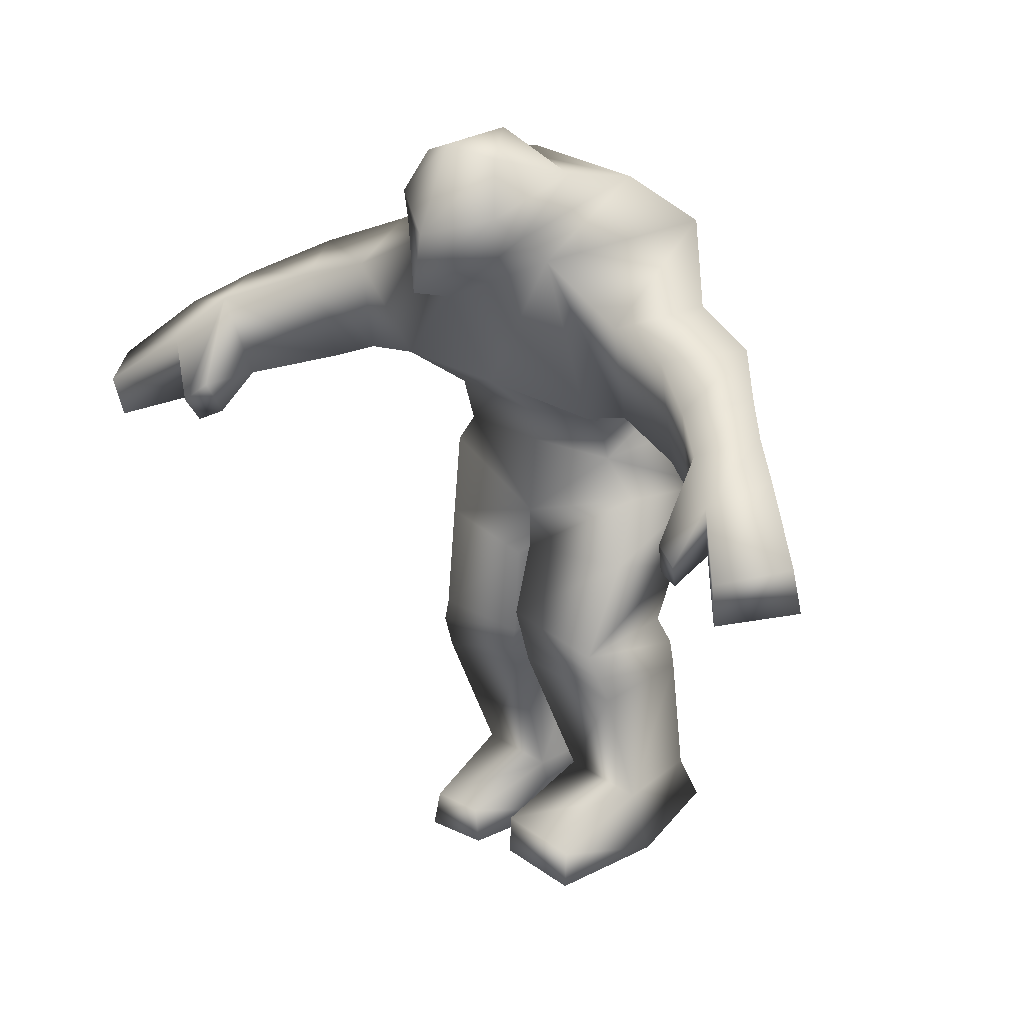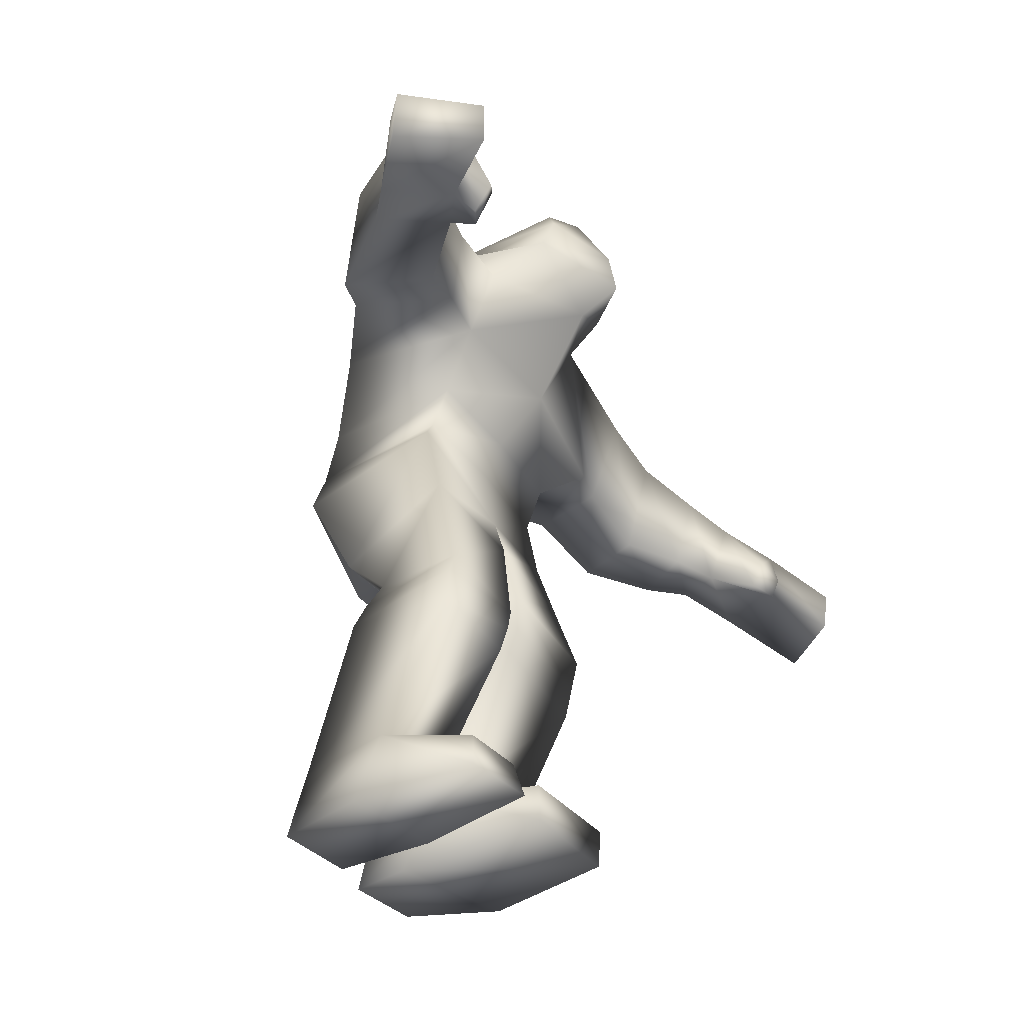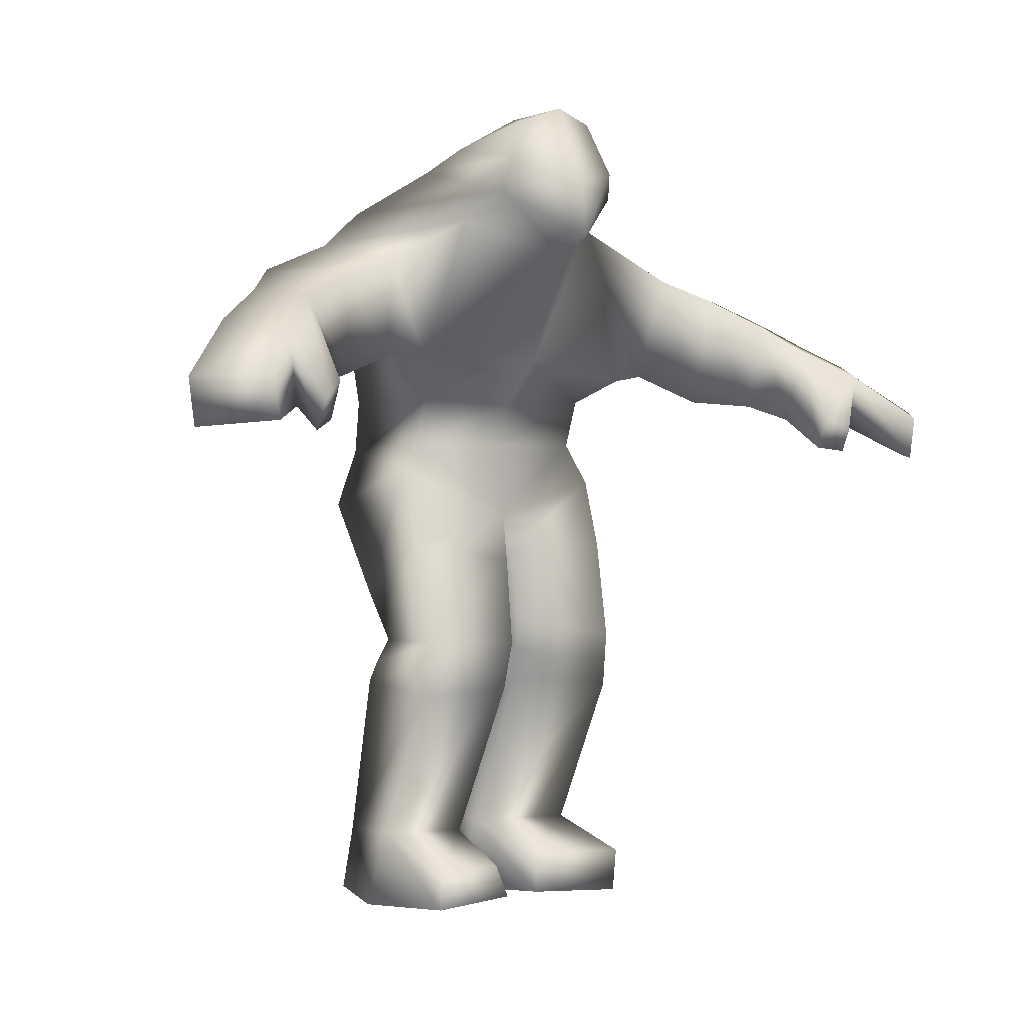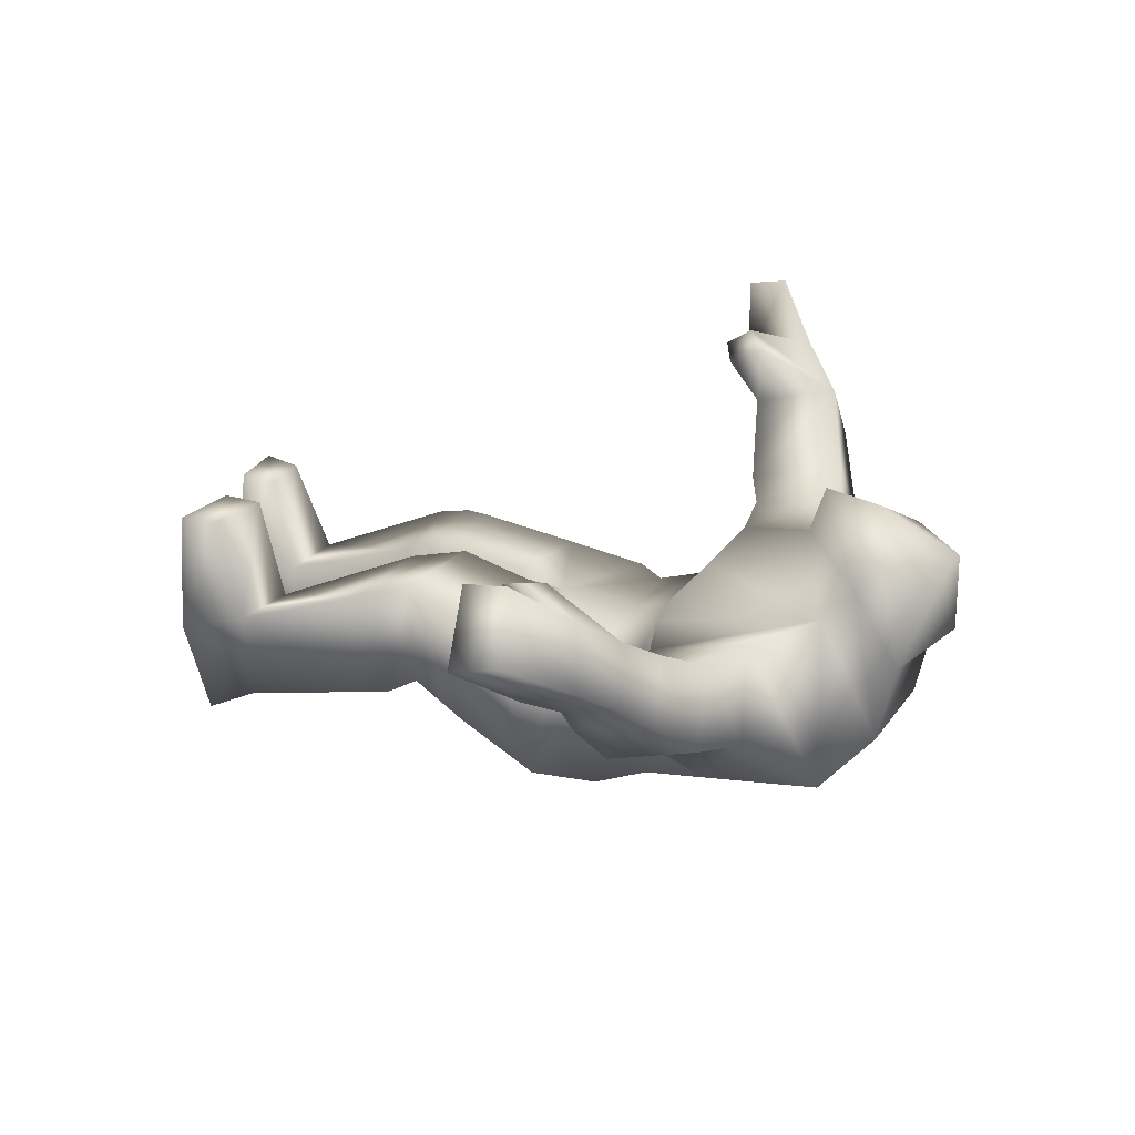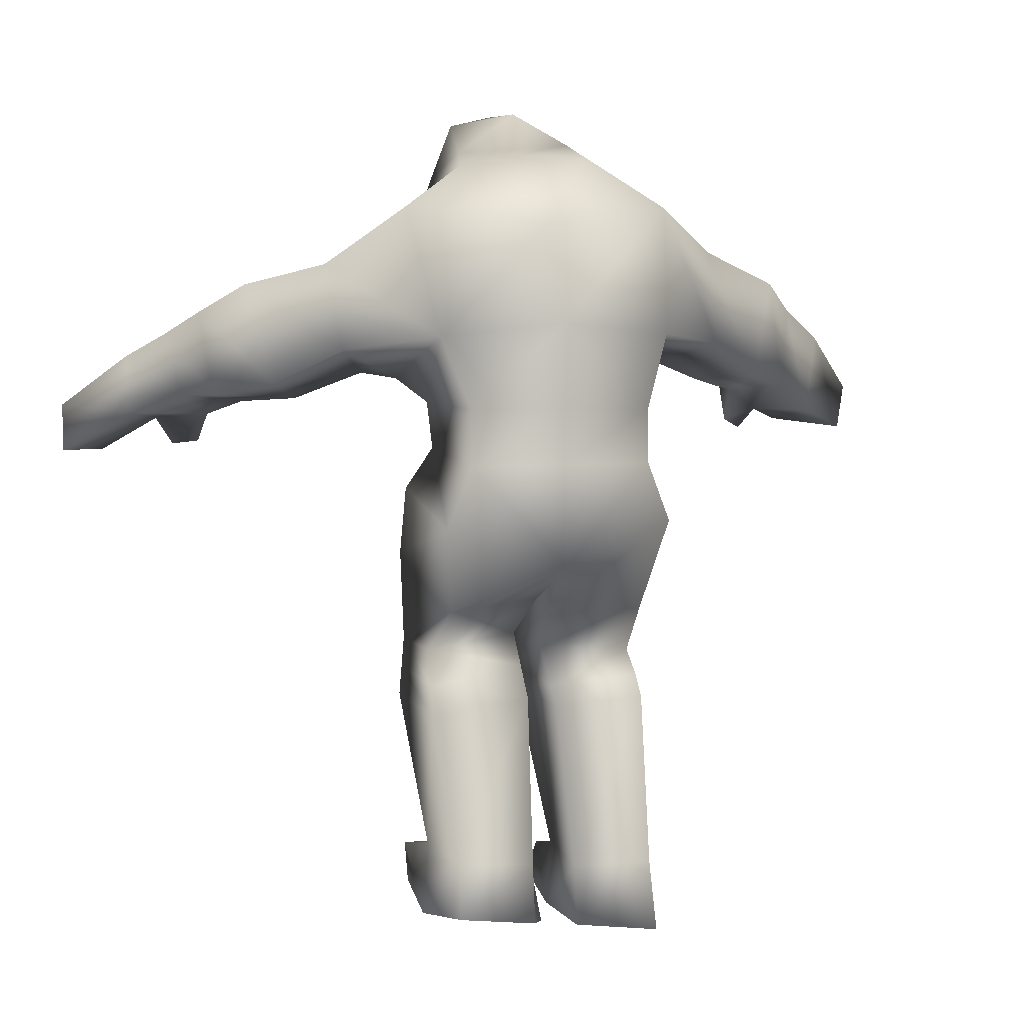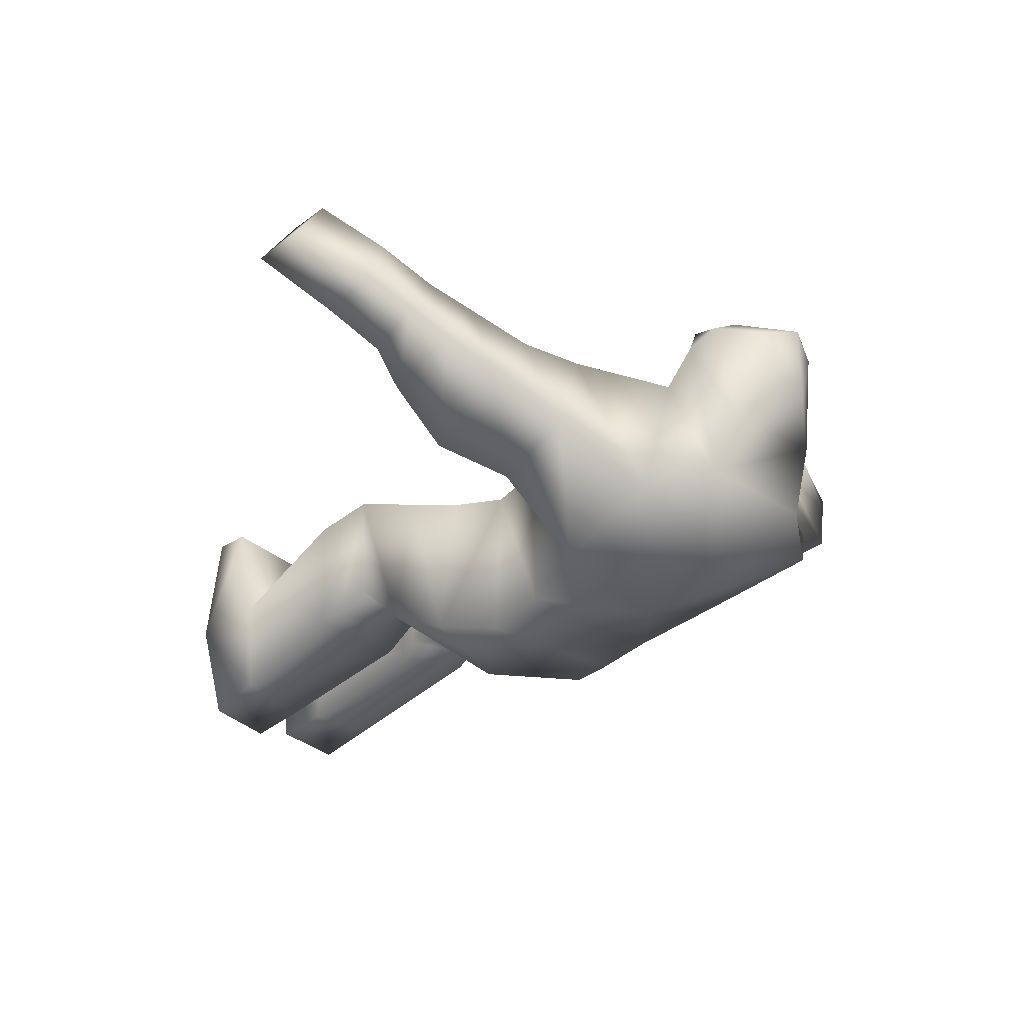
<metadata>
{"format":"obj","ext":"obj","renderer":"f3d","projection":"perspective","resolution":1024,"background":"white","views":[{"elev":23.2,"azim":41.2,"up":"+Y"},{"elev":-43.8,"azim":-60.1,"up":"+Y"},{"elev":-2.0,"azim":-35.2,"up":"+Y"},{"elev":27.0,"azim":111.8,"up":"+Z"},{"elev":7.9,"azim":161.4,"up":"+Y"},{"elev":-22.9,"azim":133.1,"up":"+Z"}]}
</metadata>
<code>
g default
v 0.1418 -0.1147 -0.2286
v 0.1152 -0.04202 -0.2407
v 0.1096 -0.03845 -0.06313
v 0.1444 -0.08464 -0.0684
v -0.1344 -0.07538 -0.06556
v -0.114 -0.04261 -0.07014
v -0.098 -0.04436 -0.2397
v -0.1265 -0.1139 -0.2351
v 0.000253 -0.1308 -0.04753
v 0.002968 -0.1609 -0.2477
v 0.01365 -0.2086 -0.1702
v 0.006288 -0.1759 -0.03922
v 0.1243 -0.2171 -0.1845
v 0.1452 -0.1649 -0.04469
v -0.00539 -0.1862 -0.03134
v 0.004325 -0.2306 -0.1668
v -0.1093 -0.2249 -0.1867
v -0.1291 -0.1687 -0.04872
v -0.1147 -0.2852 -0.1325
v -0.1223 -0.2875 -0.02788
v -0.003568 -0.2897 -0.0227
v -0.002638 -0.2734 -0.1328
v -0.01 -0.3197 -0.02311
v -0.006782 -0.3171 -0.1629
v -0.119 -0.3124 -0.1522
v -0.1308 -0.3166 -0.03049
v -0.1205 -0.3371 -0.1668
v -0.1238 -0.3531 -0.03578
v -0.006936 -0.3449 -0.03447
v -0.008676 -0.3392 -0.1776
v -0.02656 -0.5244 -0.1051
v -0.01416 -0.5218 -0.2249
v -0.109 -0.5251 -0.2262
v -0.127 -0.5221 -0.1169
v -0.1108 -0.6024 -0.246
v -0.1393 -0.6124 -0.1399
v -0.01317 -0.5895 -0.2372
v -0.01615 -0.5973 -0.1201
v -0.04726 -0.5568 0.005826
v -0.03561 -0.5943 0.0133
v -0.1251 -0.6058 0.001717
v -0.1187 -0.5619 -0.002951
v 0.1303 -0.2788 -0.006247
v 0.1365 -0.27 -0.1353
v 0.003052 -0.2606 -0.01757
v 0.03228 -0.2543 -0.139
v 0.1415 -0.3444 -0.1643
v 0.1431 -0.3429 -0.02973
v 0.1292 -0.5139 -0.1014
v 0.122 -0.5111 -0.2128
v 0.008228 -0.3319 -0.03558
v 0.01187 -0.5161 -0.1242
v 0.02975 -0.3252 -0.184
v 0.04154 -0.5116 -0.2372
v 0.044 -0.5776 -0.2526
v 0.007296 -0.6031 -0.169
v 0.1301 -0.5686 -0.2399
v 0.1413 -0.5944 -0.1215
v 0.1226 -0.5472 0.02293
v 0.1192 -0.5959 0.02087
v 0.0131 -0.5931 0.005392
v 0.01277 -0.5452 0.003927
v -0.1129 0.01101 -0.05146
v -0.1055 0.01643 -0.2194
v 0.1088 0.02103 -0.2157
v 0.1107 0.01518 -0.04444
v 0.1367 0.1023 -0.1881
v 0.1344 0.04016 0.009284
v -0.1506 0.05536 0.004577
v -0.1437 0.1002 -0.1817
v 0.1653 0.25 -0.151
v 0.08259 0.2226 0.02105
v 0.1922 0.1684 0.03152
v 0.2408 0.182 -0.06656
v 0.1813 0.04909 -0.00358
v 0.2297 0.08417 -0.1066
v 0.3067 0.04463 -0.0787
v 0.2605 0.01931 0.009403
v 0.3287 0.1583 -0.03191
v 0.264 0.1478 0.03896
v 0.3229 0.1128 0.07556
v 0.3744 0.1243 0.0164
v 0.3165 0.01358 0.05316
v 0.3637 0.02851 -0.01513
v 0.3955 0.0259 0.02591
v 0.3523 -0.00384 0.08566
v 0.4091 0.09714 0.04984
v 0.3633 0.08224 0.1064
v 0.4129 0.0499 0.1496
v 0.4505 0.06891 0.08429
v 0.4526 0.002684 0.06467
v 0.4069 -0.01165 0.1353
v 0.5226 -0.0467 0.1258
v 0.4632 -0.05444 0.1972
v 0.5202 0.007749 0.1398
v 0.4646 -0.004722 0.2042
v 0.09093 0.2962 -0.1183
v 0.08006 0.2576 0.06424
v -0.1527 0.2459 -0.1491
v -0.08871 0.2254 -0.000273
v -0.08531 0.2527 0.07341
v -0.06029 0.3049 -0.1302
v -0.003126 0.05705 0.02196
v 0.002247 0.1177 -0.2335
v 0.01103 0.2305 -0.202
v -0.006784 0.1779 0.08761
v -0.2398 0.1911 -0.07929
v -0.2115 0.1614 0.02618
v -0.2082 0.05165 0.01234
v -0.2387 0.08163 -0.1112
v -0.2656 0.02806 0.01826
v -0.3037 0.03754 -0.08266
v -0.3387 0.1503 -0.04478
v -0.2856 0.1384 0.04538
v -0.4006 0.1135 0.03689
v -0.3727 0.1025 0.1087
v -0.3447 0.006068 0.09251
v -0.3848 0.01919 0.01371
v -0.3984 -0.02387 0.13
v -0.4426 -0.01971 0.05923
v -0.4631 0.07221 0.08062
v -0.4201 0.05319 0.1512
v -0.5343 0.001624 0.1371
v -0.4742 -0.000923 0.2132
v -0.4631 -0.04609 0.2078
v -0.5203 -0.05119 0.1249
v -0.01307 0.1941 0.1417
v -0.01146 0.2605 0.1313
v -0.07875 0.2911 0.08613
v 0.06322 0.2836 0.08923
v -0.06683 0.3208 -0.04536
v 0.06683 0.3112 -0.03516
v 0.04489 0.3453 0.0679
v -0.009951 0.3568 0.08565
v -0.05654 0.3388 0.06786
v -0.01005 0.3583 -0.009897
v 0.3853 -0.02032 0.1678
v 0.382 -0.04669 0.1591
v 0.3526 -0.04262 0.1454
v 0.3584 -0.005689 0.1575
v -0.3847 -0.05062 0.15
v -0.3858 -0.01891 0.1717
v -0.3601 0.004191 0.1577
v -0.3581 -0.03714 0.1351
v 0.03102 -0.2898 -0.1615
v 0.005639 -0.2963 -0.02657
v 0.14 -0.3094 -0.1583
v 0.1367 -0.3108 -0.01799
v 0.008591 -0.04319 -0.2402
v 0.002869 0.02006 -0.2226
v -0.00283 -0.04151 -0.06014
v -0.000783 0.005896 -0.03924
g tui5:Mesh
f 1 2 3
f 1 3 4
f 5 6 7
f 5 7 8
f 5 9 6
f 9 4 3
f 1 10 2
f 10 8 7
f 9 10 11
f 9 11 12
f 10 1 13
f 10 13 11
f 4 9 12
f 4 12 14
f 1 4 14
f 1 14 13
f 10 9 15
f 10 15 16
f 8 10 16
f 8 16 17
f 9 5 18
f 9 18 15
f 5 8 17
f 5 17 18
f 18 17 19
f 18 19 20
f 15 18 20
f 15 20 21
f 17 16 22
f 17 22 19
f 16 15 21
f 16 21 22
f 22 21 23
f 22 23 24
f 19 22 24
f 19 24 25
f 21 20 26
f 21 26 23
f 20 19 25
f 20 25 26
f 26 25 27
f 26 27 28
f 23 26 28
f 23 28 29
f 25 24 30
f 25 30 27
f 24 23 29
f 24 29 30
f 30 29 31
f 30 31 32
f 27 30 32
f 27 32 33
f 29 28 34
f 29 34 31
f 28 27 33
f 28 33 34
f 34 33 35
f 34 35 36
f 33 32 37
f 33 37 35
f 32 31 38
f 32 38 37
f 38 36 35
f 38 35 37
f 38 31 39
f 38 39 40
f 36 38 40
f 36 40 41
f 34 36 41
f 34 41 42
f 31 34 42
f 31 42 39
f 39 42 41
f 39 41 40
f 13 14 43
f 13 43 44
f 14 12 45
f 14 45 43
f 11 13 44
f 11 44 46
f 12 11 46
f 12 46 45
f 47 48 49
f 47 49 50
f 48 51 52
f 48 52 49
f 53 47 50
f 53 50 54
f 51 53 54
f 51 54 52
f 52 54 55
f 52 55 56
f 54 50 57
f 54 57 55
f 50 49 58
f 50 58 57
f 58 56 55
f 58 55 57
f 58 49 59
f 58 59 60
f 56 58 60
f 56 60 61
f 52 56 61
f 52 61 62
f 49 52 62
f 49 62 59
f 59 62 61
f 59 61 60
f 7 6 63
f 7 63 64
f 3 2 65
f 3 65 66
f 66 65 67
f 66 67 68
f 64 63 69
f 64 69 70
f 71 72 73
f 71 73 74
f 72 68 75
f 72 75 73
f 67 71 74
f 67 74 76
f 68 67 76
f 68 76 75
f 75 76 77
f 75 77 78
f 76 74 79
f 76 79 77
f 73 75 78
f 73 78 80
f 74 73 80
f 74 80 79
f 79 80 81
f 79 81 82
f 80 78 83
f 80 83 81
f 77 79 82
f 77 82 84
f 78 77 84
f 78 84 83
f 83 84 85
f 83 85 86
f 84 82 87
f 84 87 85
f 81 83 86
f 81 86 88
f 82 81 88
f 82 88 87
f 87 88 89
f 87 89 90
f 85 87 90
f 85 90 91
f 86 85 91
f 86 91 92
f 92 91 93
f 92 93 94
f 91 90 95
f 91 95 93
f 89 92 94
f 89 94 96
f 90 89 96
f 90 96 95
f 94 93 95
f 94 95 96
f 72 71 97
f 72 97 98
f 99 100 101
f 99 101 102
f 68 103 66
f 103 69 63
f 70 104 64
f 104 67 65
f 67 104 105
f 67 105 71
f 104 70 99
f 104 99 105
f 69 103 106
f 69 106 100
f 103 68 72
f 103 72 106
f 100 106 101
f 106 72 98
f 105 102 97
f 71 105 97
f 105 99 102
f 100 99 107
f 100 107 108
f 69 100 108
f 69 108 109
f 99 70 110
f 99 110 107
f 70 69 109
f 70 109 110
f 110 109 111
f 110 111 112
f 107 110 112
f 107 112 113
f 109 108 114
f 109 114 111
f 108 107 113
f 108 113 114
f 114 113 115
f 114 115 116
f 111 114 116
f 111 116 117
f 113 112 118
f 113 118 115
f 112 111 117
f 112 117 118
f 118 117 119
f 118 119 120
f 115 118 120
f 115 120 121
f 116 115 121
f 116 121 122
f 122 121 123
f 122 123 124
f 119 122 124
f 119 124 125
f 121 120 126
f 121 126 123
f 120 119 125
f 120 125 126
f 126 125 124
f 126 124 123
f 98 127 106
f 127 101 106
f 101 127 128
f 101 128 129
f 127 98 130
f 127 130 128
f 97 102 131
f 97 131 132
f 102 101 129
f 102 129 131
f 98 97 132
f 98 132 130
f 128 130 133
f 128 133 134
f 129 128 134
f 129 134 135
f 136 132 131
f 131 129 135
f 131 135 136
f 130 132 133
f 132 136 133
f 134 133 136
f 136 135 134
f 92 89 137
f 92 137 138
f 86 92 138
f 86 138 139
f 89 88 140
f 89 140 137
f 88 86 139
f 88 139 140
f 140 139 138
f 140 138 137
f 122 119 141
f 122 141 142
f 116 122 142
f 116 142 143
f 119 117 144
f 119 144 141
f 117 116 143
f 117 143 144
f 144 143 142
f 144 142 141
f 46 145 146
f 46 146 45
f 145 53 51
f 145 51 146
f 44 147 145
f 44 145 46
f 147 47 53
f 147 53 145
f 45 146 148
f 45 148 43
f 146 51 48
f 146 48 148
f 43 148 147
f 43 147 44
f 148 48 47
f 148 47 147
f 7 149 10
f 149 2 10
f 2 149 150
f 2 150 65
f 149 7 64
f 149 64 150
f 65 150 104
f 150 64 104
f 3 151 9
f 151 6 9
f 6 151 152
f 6 152 63
f 151 3 66
f 151 66 152
f 63 152 103
f 152 66 103

</code>
